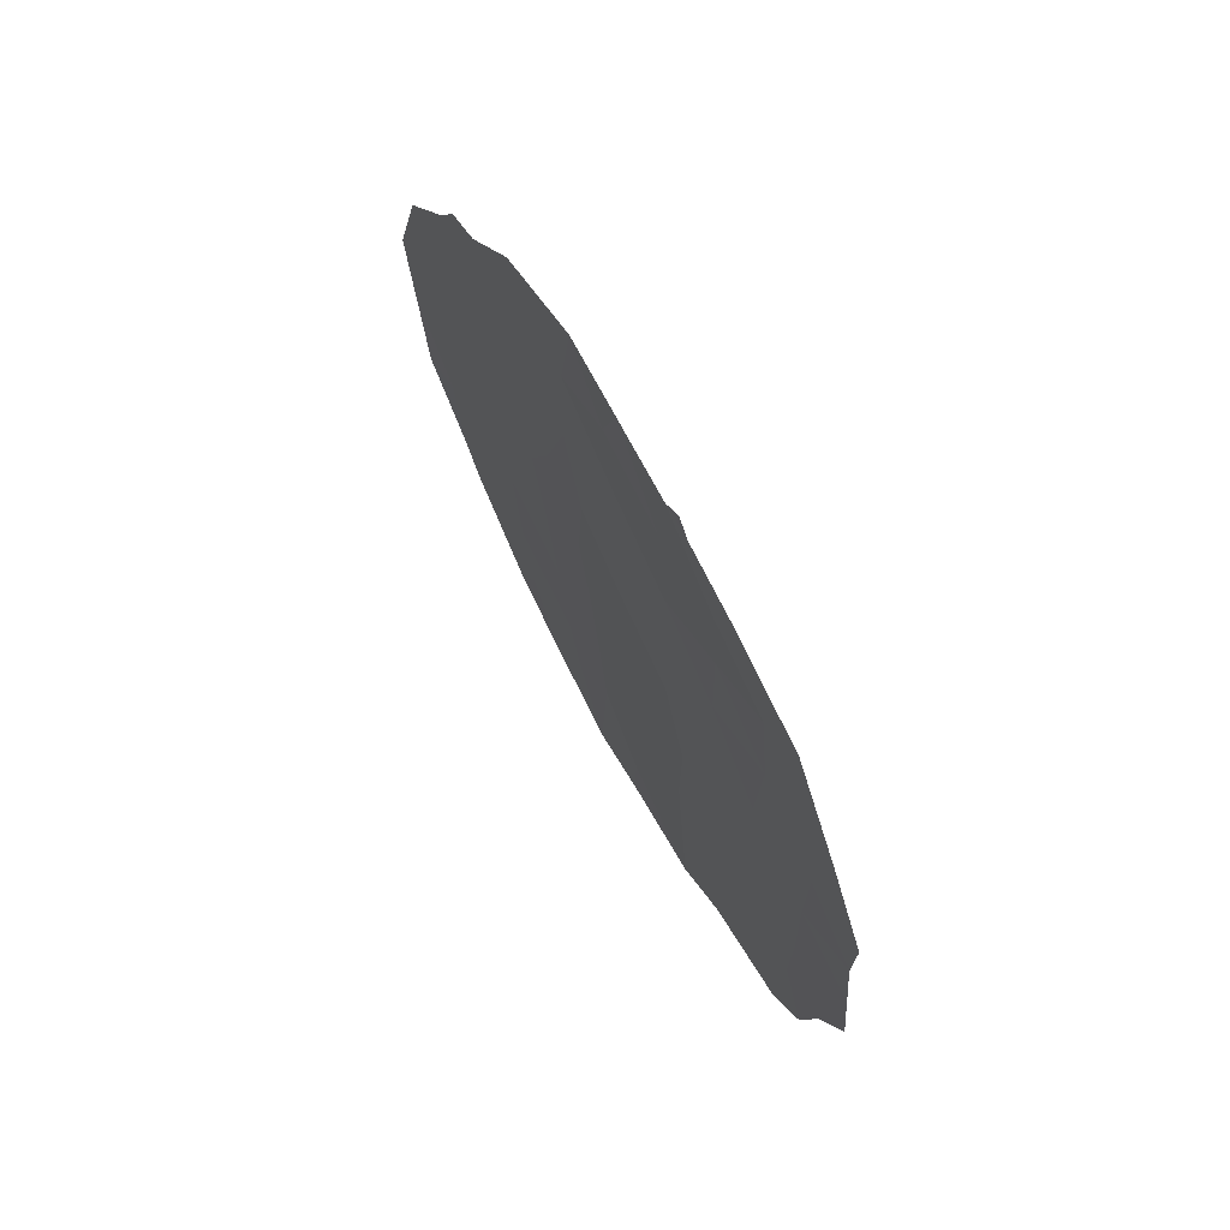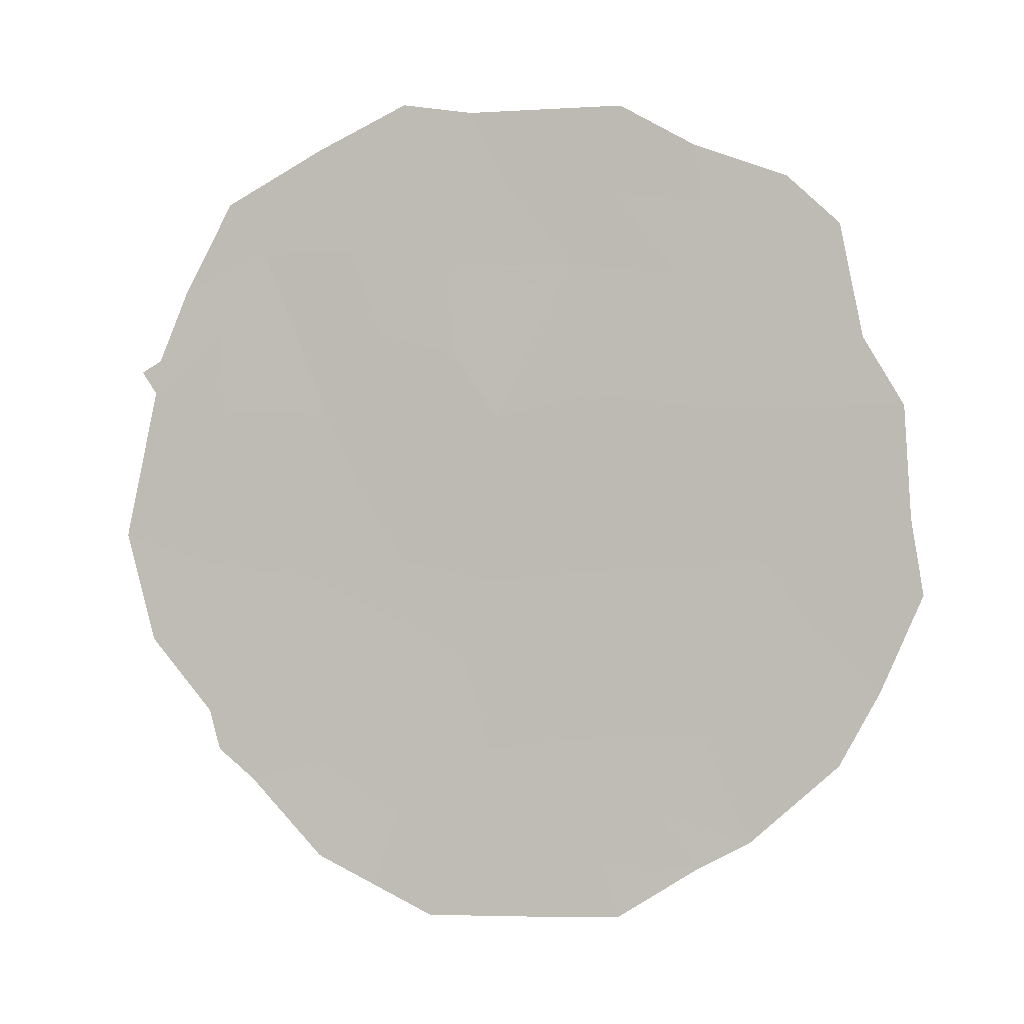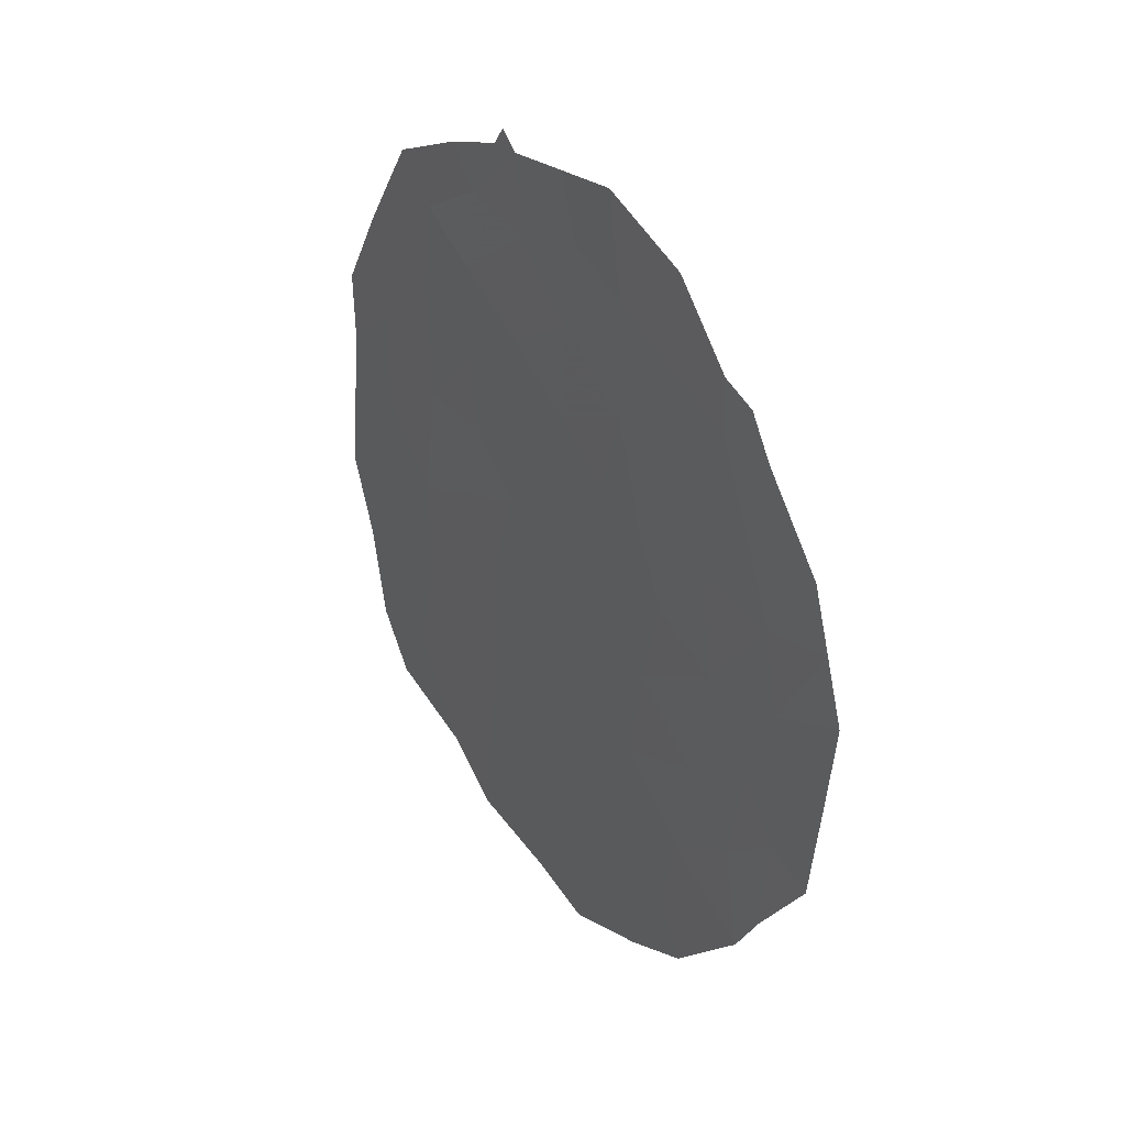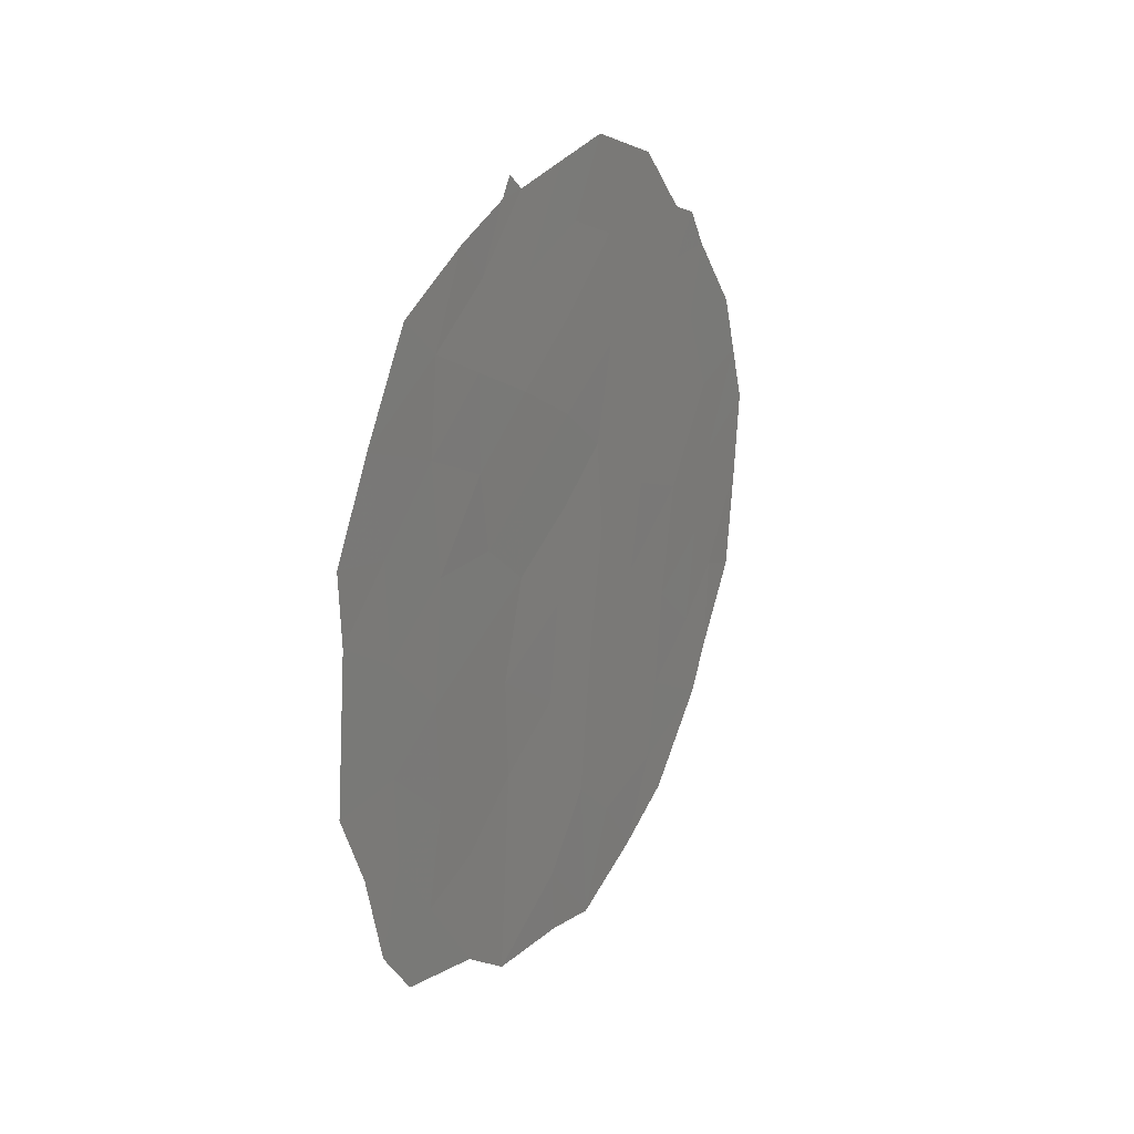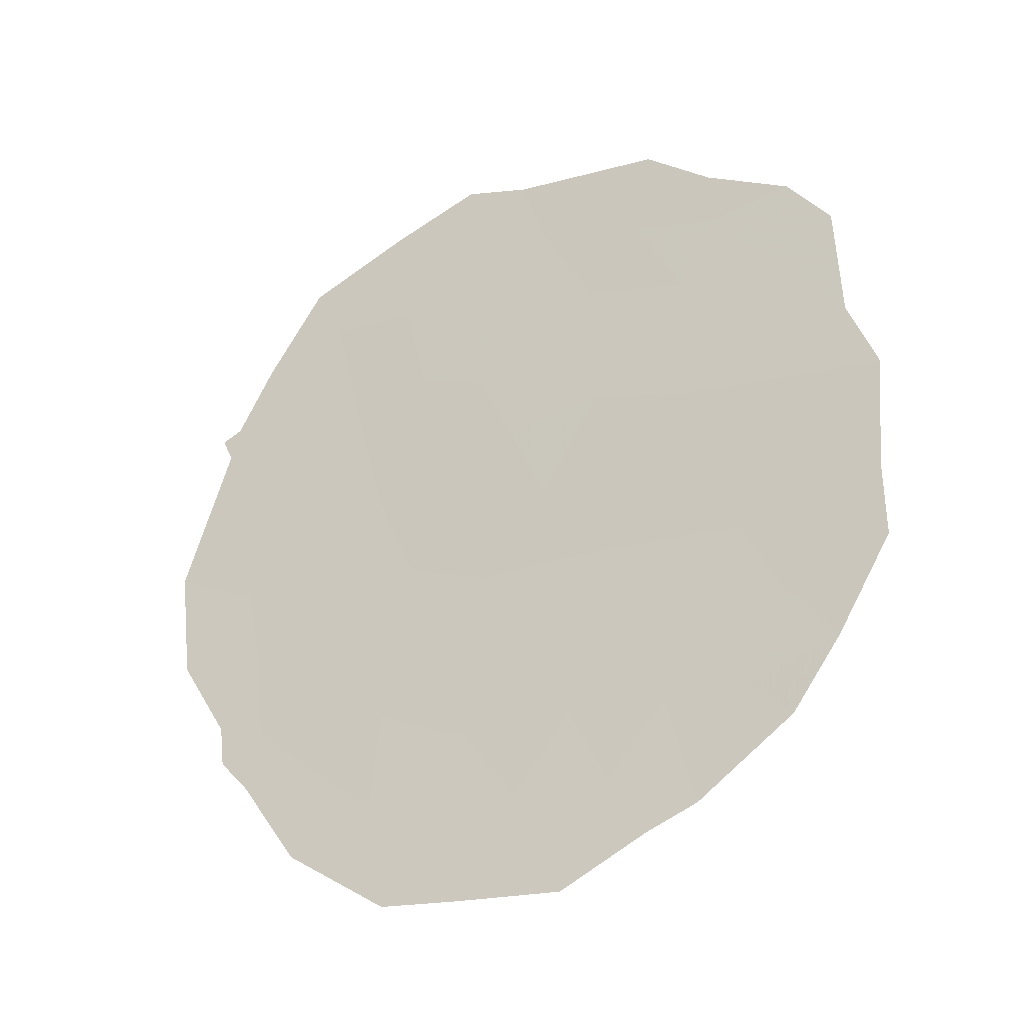
<metadata>
{"format":"obj","ext":"obj","renderer":"f3d","projection":"perspective","resolution":1024,"background":"white","views":[{"elev":67.8,"azim":-5.6,"up":"+Y"},{"elev":23.0,"azim":-73.9,"up":"+Z"},{"elev":30.8,"azim":168.8,"up":"+Y"},{"elev":24.8,"azim":50.6,"up":"+Y"},{"elev":-3.7,"azim":-56.2,"up":"+Z"}]}
</metadata>
<code>
v -89.99 11.97 91.36
v -90.63 11.05 89.8
v -89.8 6.206 91.74
v -90.6 9.055 89.91
v -91.18 7.758 88.47
v -92.04 11.46 86.53
v -91.81 6.375 86.96
v -92.42 7.311 85.57
v -90.45 6.897 90.22
v -92.34 9.708 85.8
v -91.38 12.18 88.09
v -89.89 8.412 91.53
v -90.28 10.5 90.65
v -92.22 5.765 85.97
v -92.64 7.09 85.07
v -89.28 10.51 93.01
v -92.72 8.272 84.91
v -92.04 12.04 86.56
v -92.2 11.87 86.18
v -89.78 12.45 91.85
v -90.67 13.11 89.81
v -91.31 13.28 88.28
v -92.6 10.55 85.23
v -92.31 11.44 85.92
v -90.58 13.3 90.01
v -89.45 6.149 92.57
v -91.52 4.562 87.61
v -91.11 4.223 88.6
v -90.35 4.643 90.42
v -90.08 5.154 91.05
v -91.84 4.907 86.84
v -92.77 9.196 84.8
v -89.63 5.529 92.14
v -90.52 13.1 90.15
v -89.29 9.732 92.98
v -89.21 8.047 93.15
v -91.76 12.82 87.23
v -90.89 8.423 89.19
v -91.28 8.905 88.25
v -90.96 9.48 89.04
v -90.78 6.276 89.41
v -91.11 6.725 88.61
v -90.81 7.348 89.36
v -90.44 8.014 90.25
v -92.15 6.832 86.17
v -92.36 6.265 85.66
v -90.63 10.03 89.82
v -90.34 9.622 90.52
v -91.66 9.088 87.35
v -92 8.725 86.56
v -90.98 10.51 88.97
v -91.56 8.127 87.58
v -91.48 7.066 87.75
v -92.25 7.899 85.98
v -89.51 11.44 92.49
v -91.09 12.51 88.79
v -90.99 13.19 89.05
v -90.23 8.734 90.74
v -90.17 7.489 90.89
v -92.18 10.66 86.19
v -89.59 7.03 92.24
v -89.35 7.185 92.81
v -91.3 5.323 88.13
v -90.8 4.441 89.33
v -89.58 10.3 92.29
v -90.4 5.786 90.31
v -90.12 6.393 90.99
v -91.39 6.025 87.94
v -91.73 5.473 87.13
v -90.7 12.25 89.69
v -90.29 11.54 90.63
v -89.93 10.96 91.48
v -91.02 11.57 88.92
v -91.38 10.97 88.06
v -92.69 9.871 85.02
v -90.34 12.44 90.54
v -90.2 12.87 90.88
v -92.4 8.837 85.63
v -89.59 9.214 92.26
v -89.25 8.89 93.06
v -89.58 8.003 92.28
v -89.9 7.211 91.51
v -91.72 11.74 87.28
v -91.79 10.78 87.09
v -91.94 9.841 86.73
v -91.88 7.47 86.82
v -89.97 9.718 91.39
v -91.25 9.935 88.34
v -91.52 9.807 87.69
v -90.79 5.184 89.35
v -91.06 5.903 88.72
f 38 39 40
f 41 42 43
f 38 44 43
f 47 13 48
f 49 50 85
f 6 19 18
f 40 51 47
f 86 52 53
f 45 8 54
f 49 39 52
f 57 56 22
f 6 60 24
f 34 21 25
f 65 79 87
f 41 66 90
f 6 24 19
f 70 76 71
f 72 55 65
f 73 56 70
f 73 51 74
f 10 78 75
f 3 26 33
f 76 34 77
f 68 53 42
f 79 80 81
f 82 12 81
f 65 16 35
f 48 87 58
f 72 13 71
f 84 83 74
f 4 38 40
f 38 5 39
f 40 39 88
f 9 41 43
f 43 42 5
f 5 38 43
f 38 4 44
f 43 44 9
f 45 7 14
f 45 46 8
f 46 45 14
f 46 15 8
f 4 47 48
f 47 2 13
f 4 40 47
f 47 51 2
f 7 86 53
f 86 50 52
f 53 52 5
f 7 45 86
f 86 54 50
f 50 49 52
f 52 39 5
f 20 55 1
f 55 16 65
f 50 78 10
f 57 21 70
f 9 44 59
f 44 4 58
f 59 44 58
f 23 60 10
f 60 23 24
f 3 61 26
f 62 26 61
f 63 28 27
f 90 29 64
f 63 91 28
f 13 72 87
f 87 79 12
f 28 91 90
f 41 9 66
f 90 66 29
f 9 67 66
f 29 66 30
f 14 7 69
f 7 68 69
f 31 69 27
f 2 70 71
f 34 76 21
f 71 76 1
f 72 1 55
f 2 73 70
f 11 56 73
f 73 2 51
f 74 51 88
f 10 75 23
f 3 33 30
f 70 21 76
f 1 76 77
f 77 20 1
f 78 32 75
f 32 78 17
f 41 91 42
f 68 7 53
f 42 53 5
f 35 79 65
f 12 79 81
f 79 35 80
f 81 80 36
f 3 82 61
f 81 62 61
f 81 36 62
f 12 82 59
f 82 3 67
f 4 48 58
f 48 13 87
f 58 87 12
f 1 72 71
f 71 13 2
f 22 11 37
f 18 83 6
f 83 37 11
f 37 83 18
f 84 60 6
f 89 84 74
f 84 6 83
f 74 83 11
f 8 15 17
f 85 60 84
f 85 50 10
f 11 73 74
f 17 54 8
f 54 17 78
f 60 85 10
f 56 11 22
f 70 56 57
f 89 49 85
f 86 45 54
f 50 54 78
f 65 87 72
f 89 85 84
f 88 39 89
f 40 88 51
f 74 88 89
f 67 3 30
f 66 67 30
f 82 81 61
f 59 82 67
f 59 67 9
f 59 58 12
f 69 31 14
f 89 39 49
f 28 90 64
f 63 27 69
f 63 69 68
f 68 91 63
f 91 41 90
f 91 68 42

</code>
